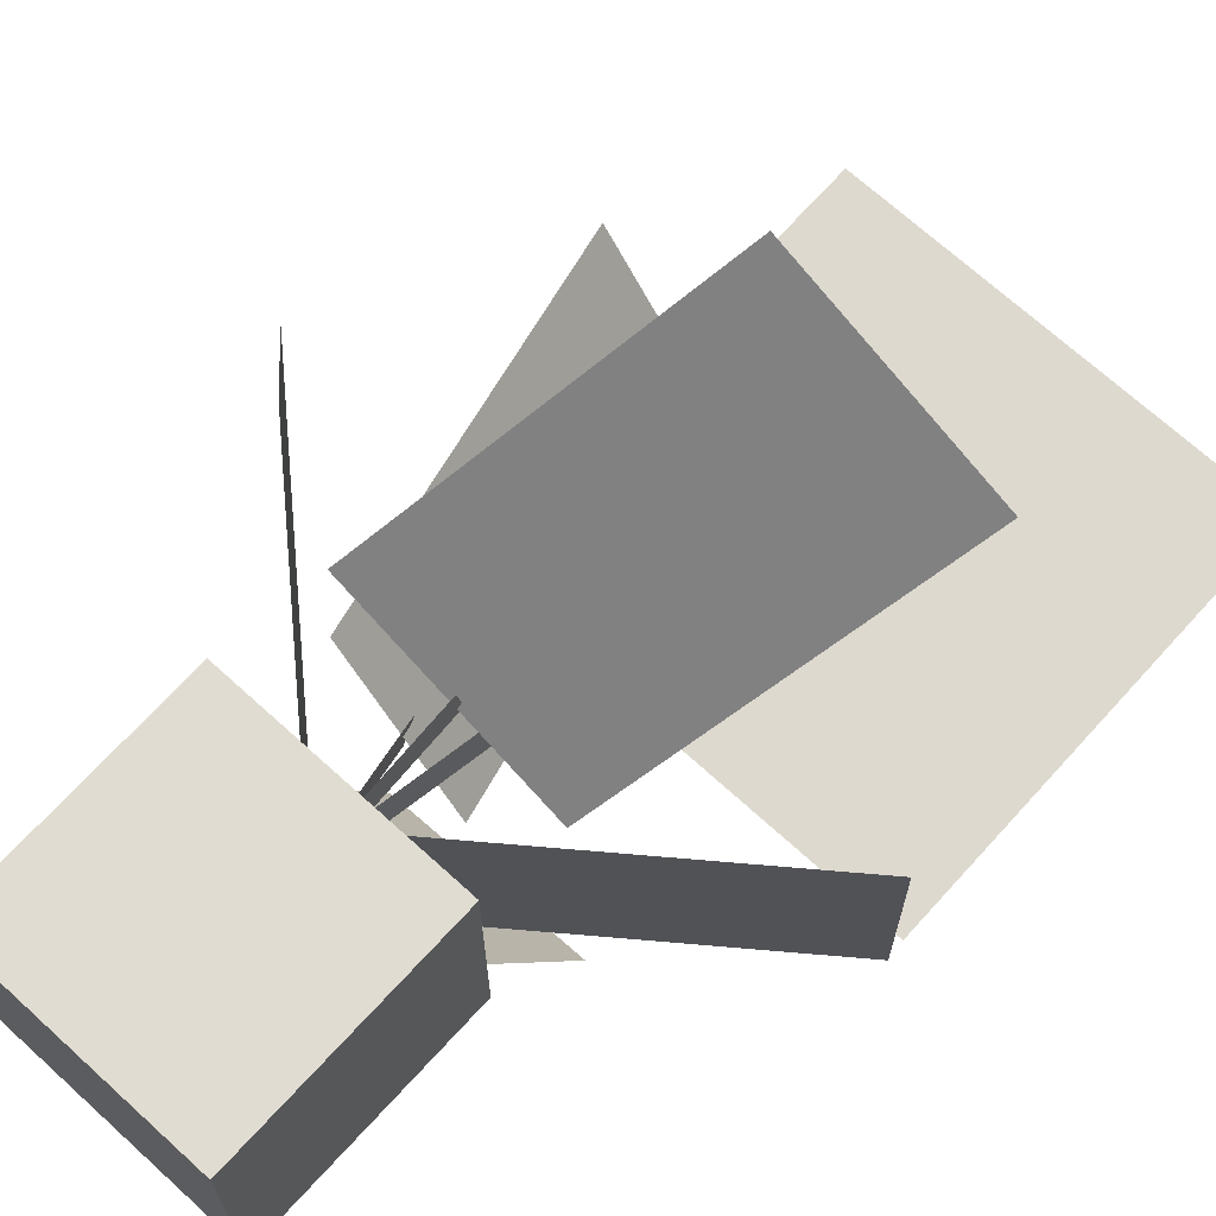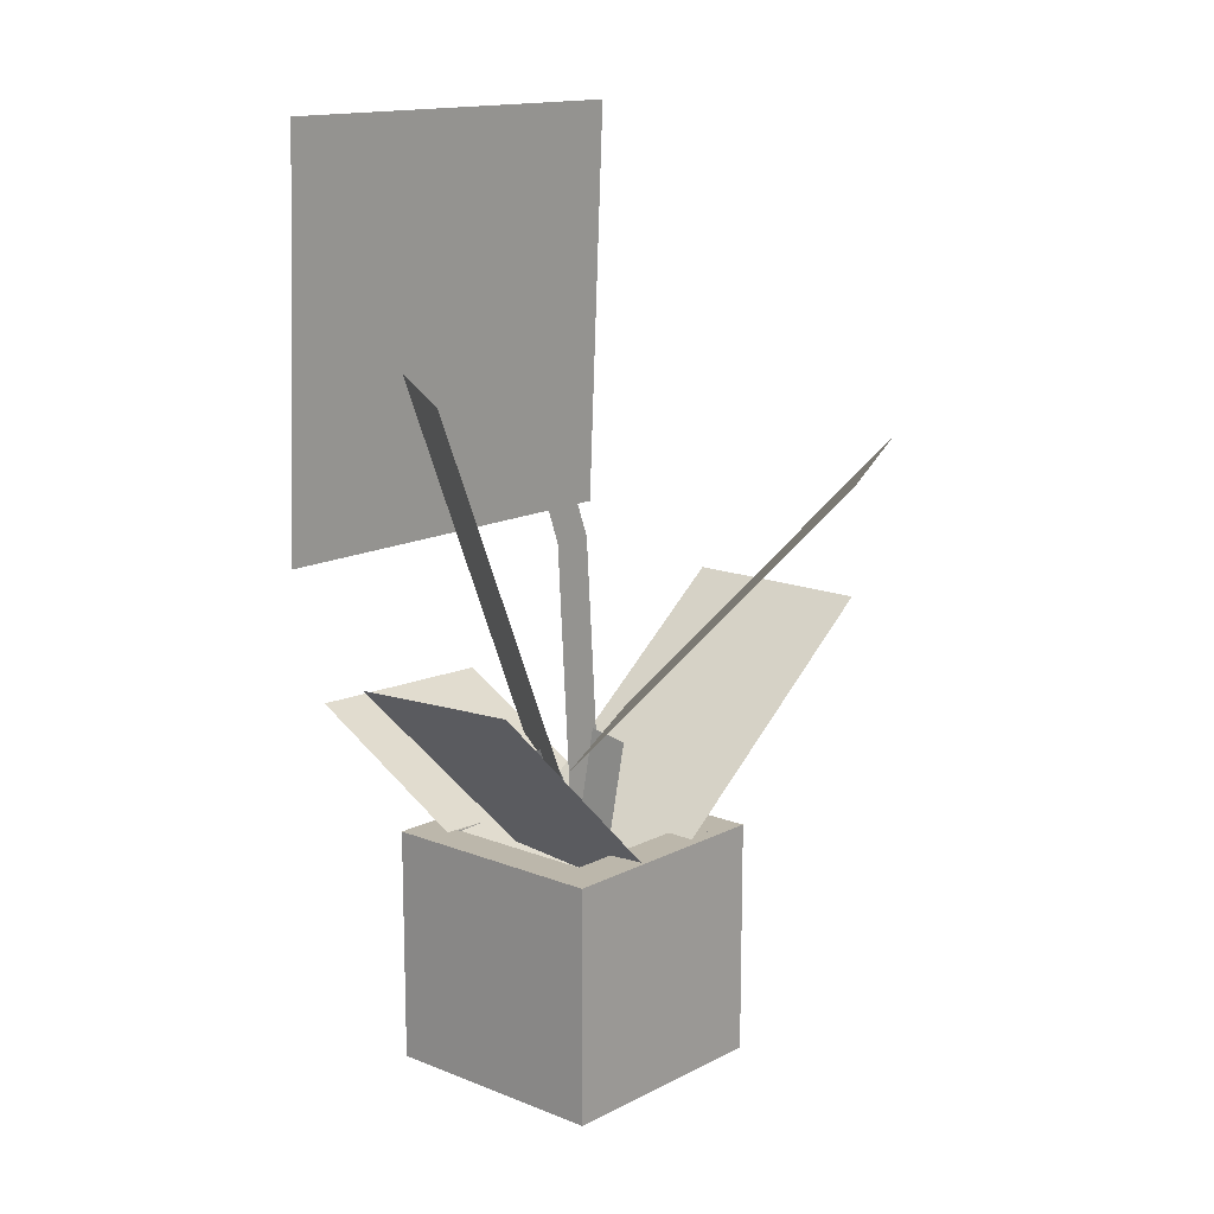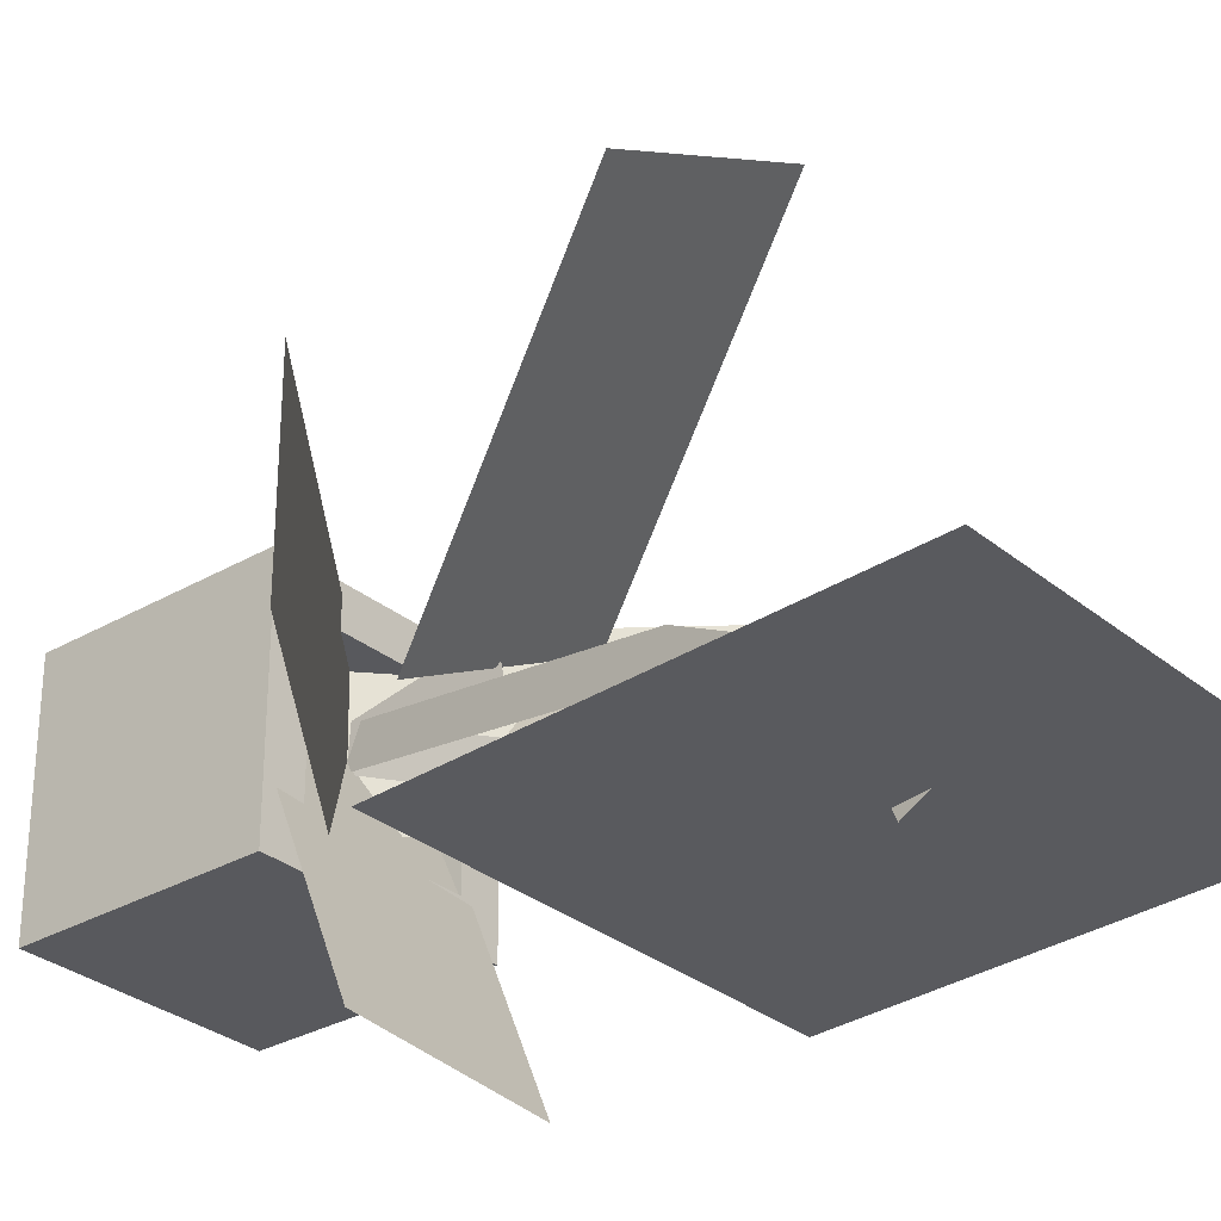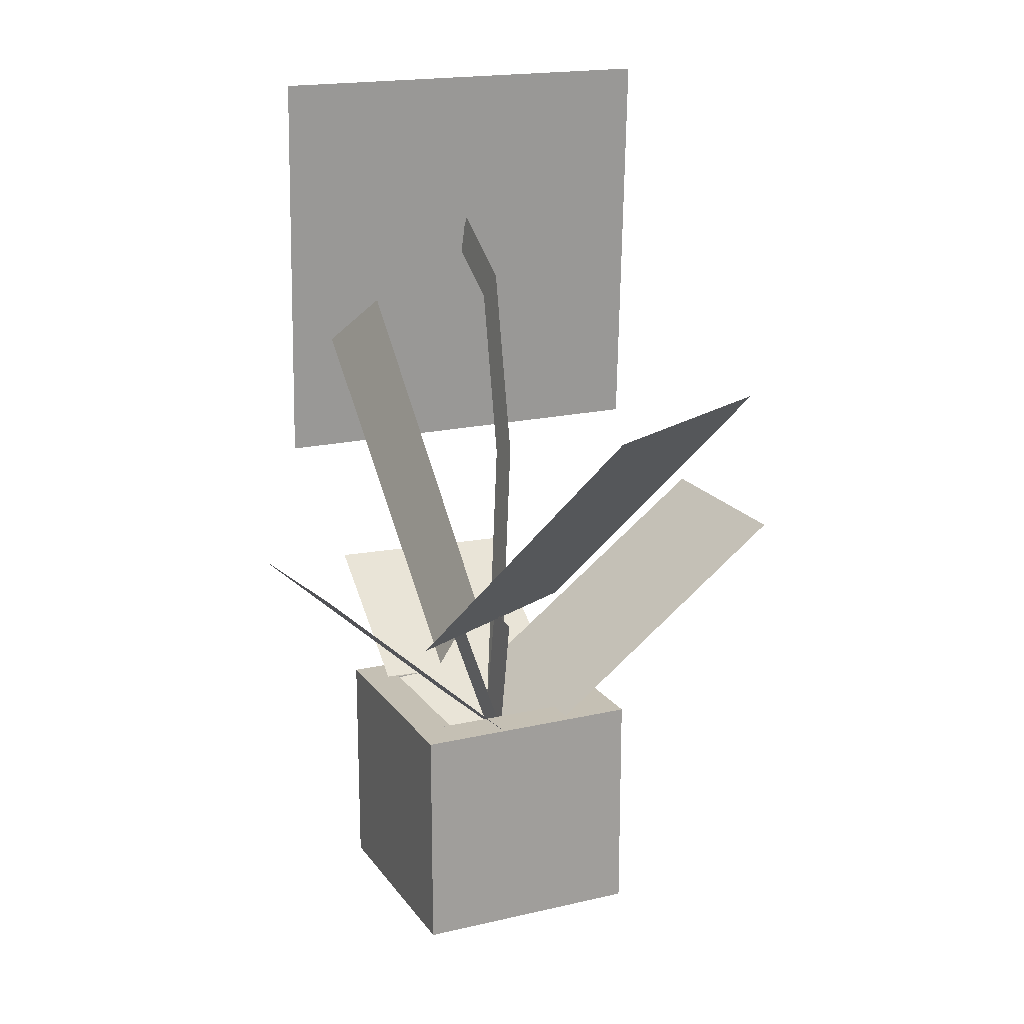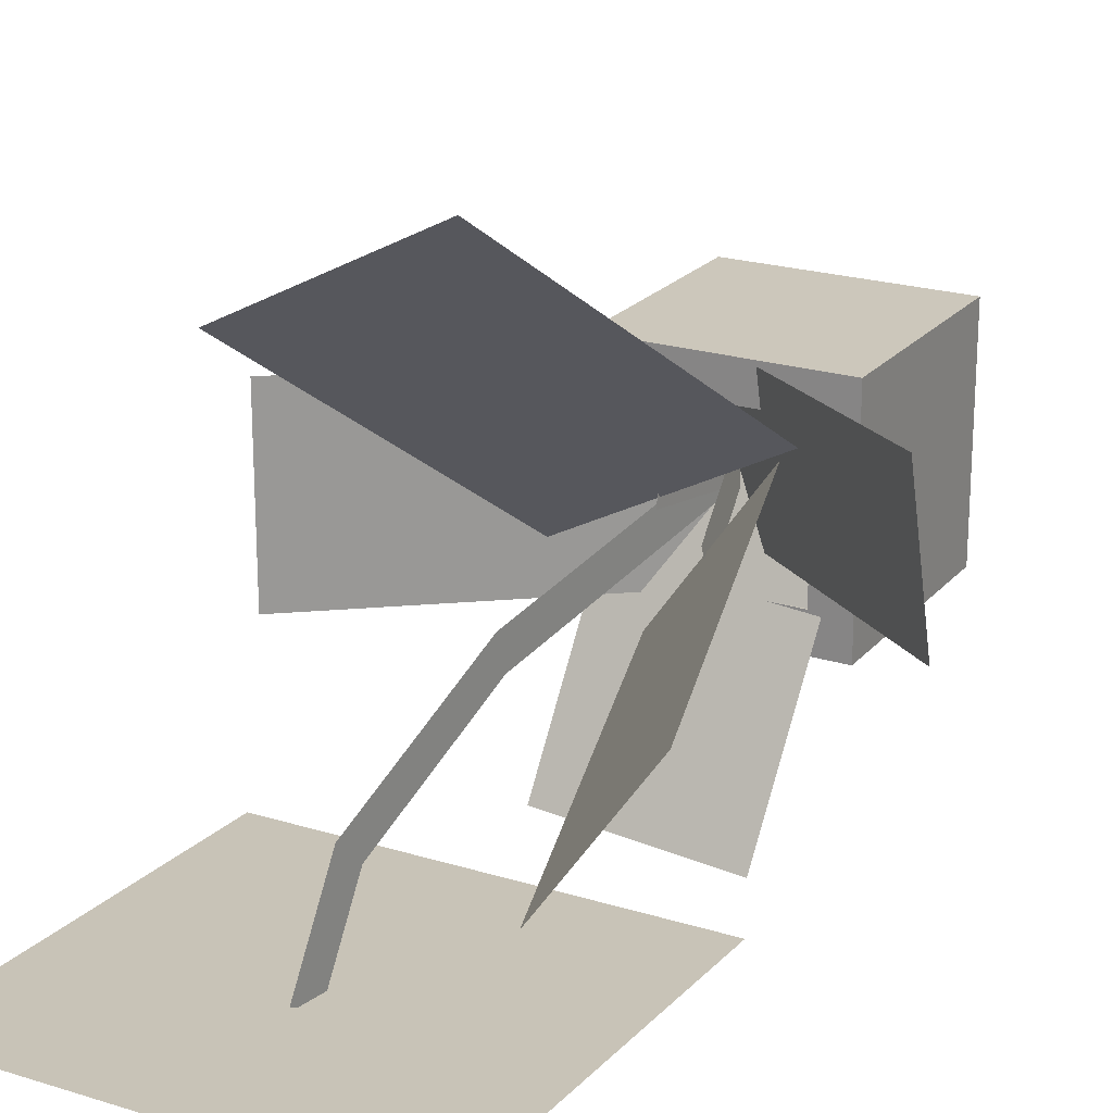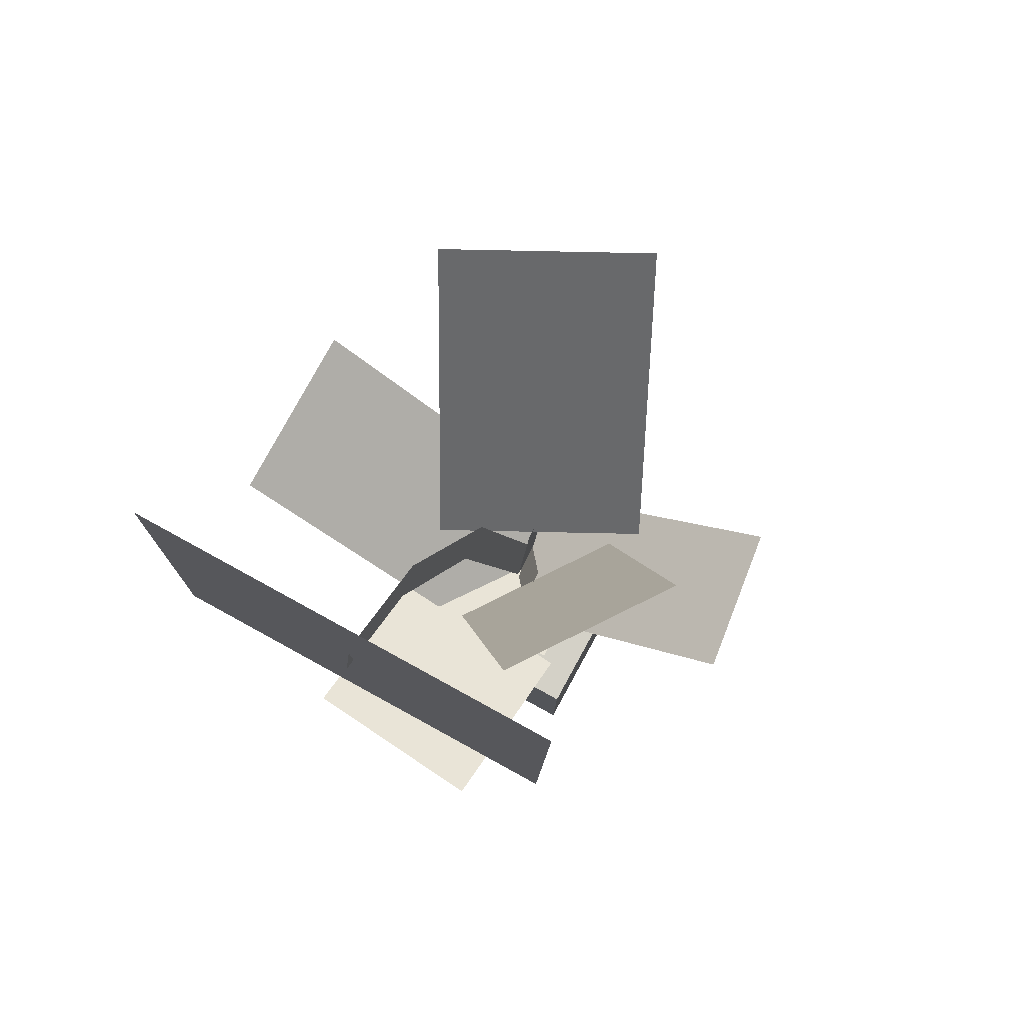
<metadata>
{"format":"obj","ext":"obj","renderer":"f3d","projection":"perspective","resolution":1024,"background":"white","views":[{"elev":69.2,"azim":42.4,"up":"+Z"},{"elev":14.3,"azim":-48.5,"up":"+Y"},{"elev":-30.2,"azim":130.2,"up":"+Z"},{"elev":18.2,"azim":-24.3,"up":"+Y"},{"elev":21.7,"azim":-151.3,"up":"+Z"},{"elev":79.8,"azim":-151.3,"up":"+Y"}]}
</metadata>
<code>
o cube
v 0 0.3125 0.1719
v 0.4834 0.6835 0.1719
v 0 0.3125 0.1719
v 0.4834 0.6835 0.1719
v 0.4834 0.6835 -0.1406
v 0 0.3125 -0.1406
v 0.4834 0.6835 -0.1406
v 0 0.3125 -0.1406
g 0
f 4 7 5 2
f 3 4 2 1
f 8 3 1 6
f 7 8 6 5
f 6 1 2 5
f 7 4 3 8
o cube
v -0.1781 0.5352 0.1472
v 0.012 0.9845 0.5124
v -0.1781 0.5352 0.1472
v 0.012 0.9845 0.5124
v 0.3446 0.9845 0.3393
v 0.1545 0.5352 -0.02591
v 0.3446 0.9845 0.3393
v 0.1545 0.5352 -0.02591
g 0
f 12 15 13 10
f 11 12 10 9
f 16 11 9 14
f 15 16 14 13
f 14 9 10 13
f 15 12 11 16
o cube
v 0.04344 0.4913 -0.1447
v -0.1067 1.072 -0.2498
v 0.04344 0.4913 -0.1447
v -0.1067 1.072 -0.2498
v -0.2859 1.072 0.006174
v -0.1358 0.4913 0.1113
v -0.2859 1.072 0.006174
v -0.1358 0.4913 0.1113
g 0
f 20 23 21 18
f 19 20 18 17
f 24 19 17 22
f 23 24 22 21
f 22 17 18 21
f 23 20 19 24
o cube
v -0.01224 0.3125 -0.07732
v -0.412 0.682 -0.02469
v -0.01224 0.3125 -0.07732
v -0.412 0.682 -0.02469
v -0.3794 0.682 0.2232
v 0.02039 0.3125 0.1705
v -0.3794 0.682 0.2232
v 0.02039 0.3125 0.1705
g 0
f 28 31 29 26
f 27 28 26 25
f 32 27 25 30
f 31 32 30 29
f 30 25 26 29
f 31 28 27 32
o cube
v 0.1557 0.3125 0.02924
v 0.1939 0.5172 -0.4081
v 0.1557 0.3125 0.02924
v 0.1939 0.5172 -0.4081
v -0.1174 0.5172 -0.4353
v -0.1557 0.3125 0.002007
v -0.1174 0.5172 -0.4353
v -0.1557 0.3125 0.002007
g 0
f 36 39 37 34
f 35 36 34 33
f 40 35 33 38
f 39 40 38 37
f 38 33 34 37
f 39 36 35 40
o cube
v 0.001186 0.535 0.1029
v 0.001186 0.535 0.1029
v 0.001064 0.3043 0.06176
v 0.001064 0.3043 0.06176
v -0.0002334 0.546 0.0414
v -0.0002334 0.546 0.0414
v -0.0003548 0.3152 0.0002468
v -0.0003548 0.3152 0.0002468
g Stem
f 44 47 45 42
f 43 44 42 41
f 48 43 41 46
f 47 48 46 45
f 46 41 42 45
f 47 44 43 48
o cube
v -0.04559 0.5147 -0.006928
v -0.04559 0.5147 -0.006928
v 0.000492 0.3284 0.05972
v 0.000492 0.3284 0.05972
v -0.04624 0.4935 -0.06572
v -0.04624 0.4935 -0.06572
v -0.000164 0.3072 0.0009271
v -0.000164 0.3072 0.0009271
g Stem
f 52 55 53 50
f 51 52 50 49
f 56 51 49 54
f 55 56 54 53
f 54 49 50 53
f 55 52 51 56
o cube
v 0.06134 0.825 -0.02557
v 0.06134 0.825 -0.02557
v -0.0004916 0.3206 0.0618
v -0.0004916 0.3206 0.0618
v 0.062 0.8142 -0.08714
v 0.062 0.8142 -0.08714
v 0.0001639 0.3098 0.0002335
v 0.0001639 0.3098 0.0002335
g Stem
f 60 63 61 58
f 59 60 58 57
f 64 59 57 62
f 63 64 62 61
f 62 57 58 61
f 63 60 59 64
o cube
v 0.0999 1.114 -0.1758
v 0.0999 1.114 -0.1758
v 0.06134 0.825 -0.02557
v 0.06134 0.825 -0.02557
v 0.09828 1.085 -0.2313
v 0.09828 1.085 -0.2313
v 0.05971 0.7963 -0.0811
v 0.05971 0.7963 -0.0811
g Stem
f 68 71 69 66
f 67 68 66 65
f 72 67 65 70
f 71 72 70 69
f 70 65 66 69
f 71 68 67 72
o cube
v 0.1144 1.193 -0.3453
v 0.1144 1.193 -0.3453
v 0.0999 1.114 -0.1758
v 0.0999 1.114 -0.1758
v 0.1086 1.137 -0.3719
v 0.1086 1.137 -0.3719
v 0.09414 1.058 -0.2024
v 0.09414 1.058 -0.2024
g Stem
f 76 79 77 74
f 75 76 74 73
f 80 75 73 78
f 79 80 78 77
f 78 73 74 77
f 79 76 75 80
o cube
v -0.2351 1.458 -0.3397
v 0.4524 1.458 -0.3397
v -0.2351 0.771 -0.3697
v 0.4524 0.771 -0.3697
v 0.4524 1.458 -0.3397
v -0.2351 1.458 -0.3397
v 0.4524 0.771 -0.3697
v -0.2351 0.771 -0.3697
g Flower
f 84 87 85 82
f 83 84 82 81
f 88 83 81 86
f 87 88 86 85
f 86 81 82 85
f 87 84 83 88
o cube
v -0.125 0.375 0.125
v -0.125 0.375 -0.1875
v -0.125 0 0.125
v -0.125 0 -0.1875
v -0.1875 0.375 -0.1875
v -0.1875 0.375 0.125
v -0.1875 0 -0.1875
v -0.1875 0 0.125
g Pot
f 92 95 93 90
f 91 92 90 89
f 96 91 89 94
f 95 96 94 93
f 94 89 90 93
f 95 92 91 96
o cube
v 0.1875 0.375 -0.125
v 0.1875 0.375 -0.1875
v 0.1875 0 -0.125
v 0.1875 0 -0.1875
v -0.125 0.375 -0.1875
v -0.125 0.375 -0.125
v -0.125 0 -0.1875
v -0.125 0 -0.125
g Pot
f 100 103 101 98
f 99 100 98 97
f 104 99 97 102
f 103 104 102 101
f 102 97 98 101
f 103 100 99 104
o cube
v 0.1875 0.375 0.1875
v 0.1875 0.375 -0.125
v 0.1875 0 0.1875
v 0.1875 0 -0.125
v 0.125 0.375 -0.125
v 0.125 0.375 0.1875
v 0.125 0 -0.125
v 0.125 0 0.1875
g Pot
f 108 111 109 106
f 107 108 106 105
f 112 107 105 110
f 111 112 110 109
f 110 105 106 109
f 111 108 107 112
o cube
v 0.125 0.375 0.1875
v 0.125 0.375 0.125
v 0.125 0 0.1875
v 0.125 0 0.125
v -0.1875 0.375 0.125
v -0.1875 0.375 0.1875
v -0.1875 0 0.125
v -0.1875 0 0.1875
g Pot
f 116 119 117 114
f 115 116 114 113
f 120 115 113 118
f 119 120 118 117
f 118 113 114 117
f 119 116 115 120
o cube
v 0.125 0.25 0.125
v 0.125 0.25 -0.125
v 0.125 0.0625 0.125
v 0.125 0.0625 -0.125
v -0.125 0.25 -0.125
v -0.125 0.25 0.125
v -0.125 0.0625 -0.125
v -0.125 0.0625 0.125
g Dirt
f 124 127 125 122
f 123 124 122 121
f 128 123 121 126
f 127 128 126 125
f 126 121 122 125
f 127 124 123 128
o cube
v 0.125 0.0625 0.125
v 0.125 0.0625 -0.125
v 0.125 0 0.125
v 0.125 0 -0.125
v -0.125 0.0625 -0.125
v -0.125 0.0625 0.125
v -0.125 0 -0.125
v -0.125 0 0.125
g Pot
f 132 135 133 130
f 131 132 130 129
f 136 131 129 134
f 135 136 134 133
f 134 129 130 133
f 135 132 131 136

</code>
